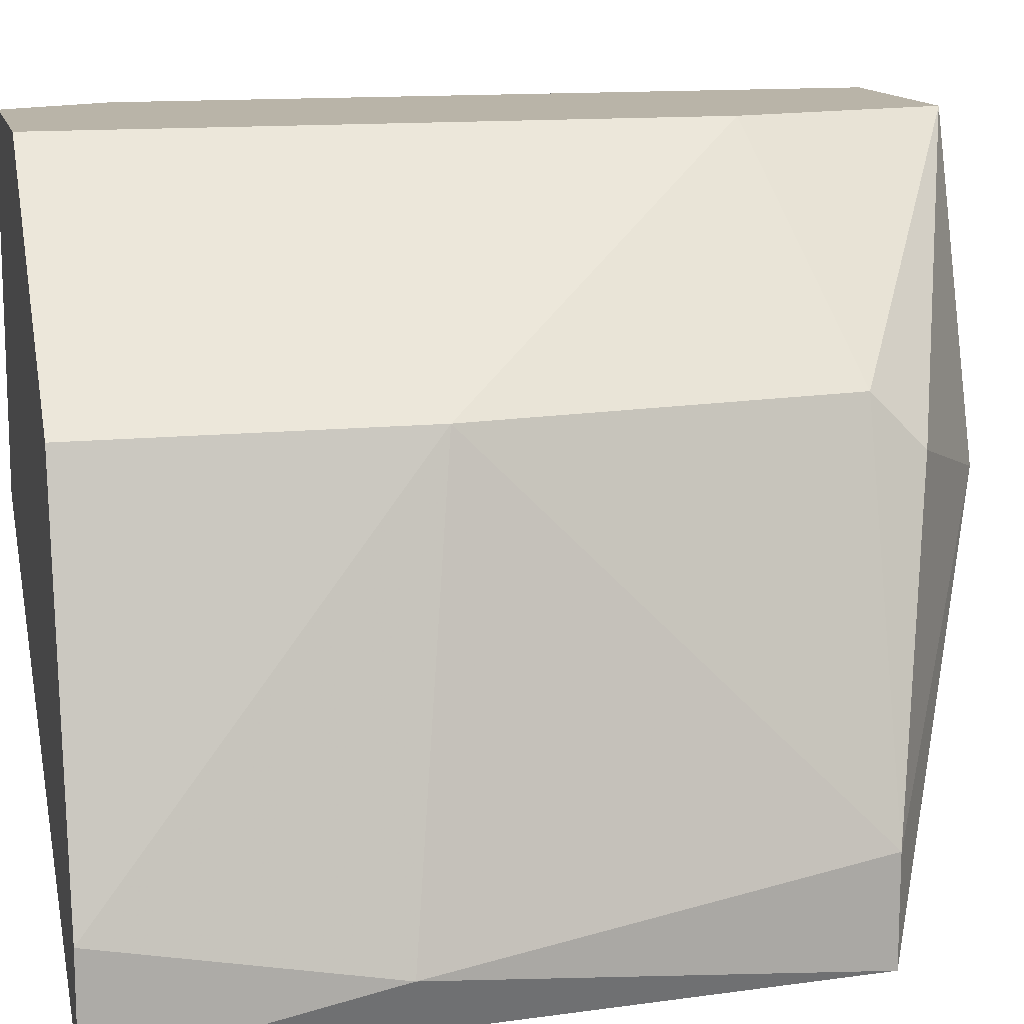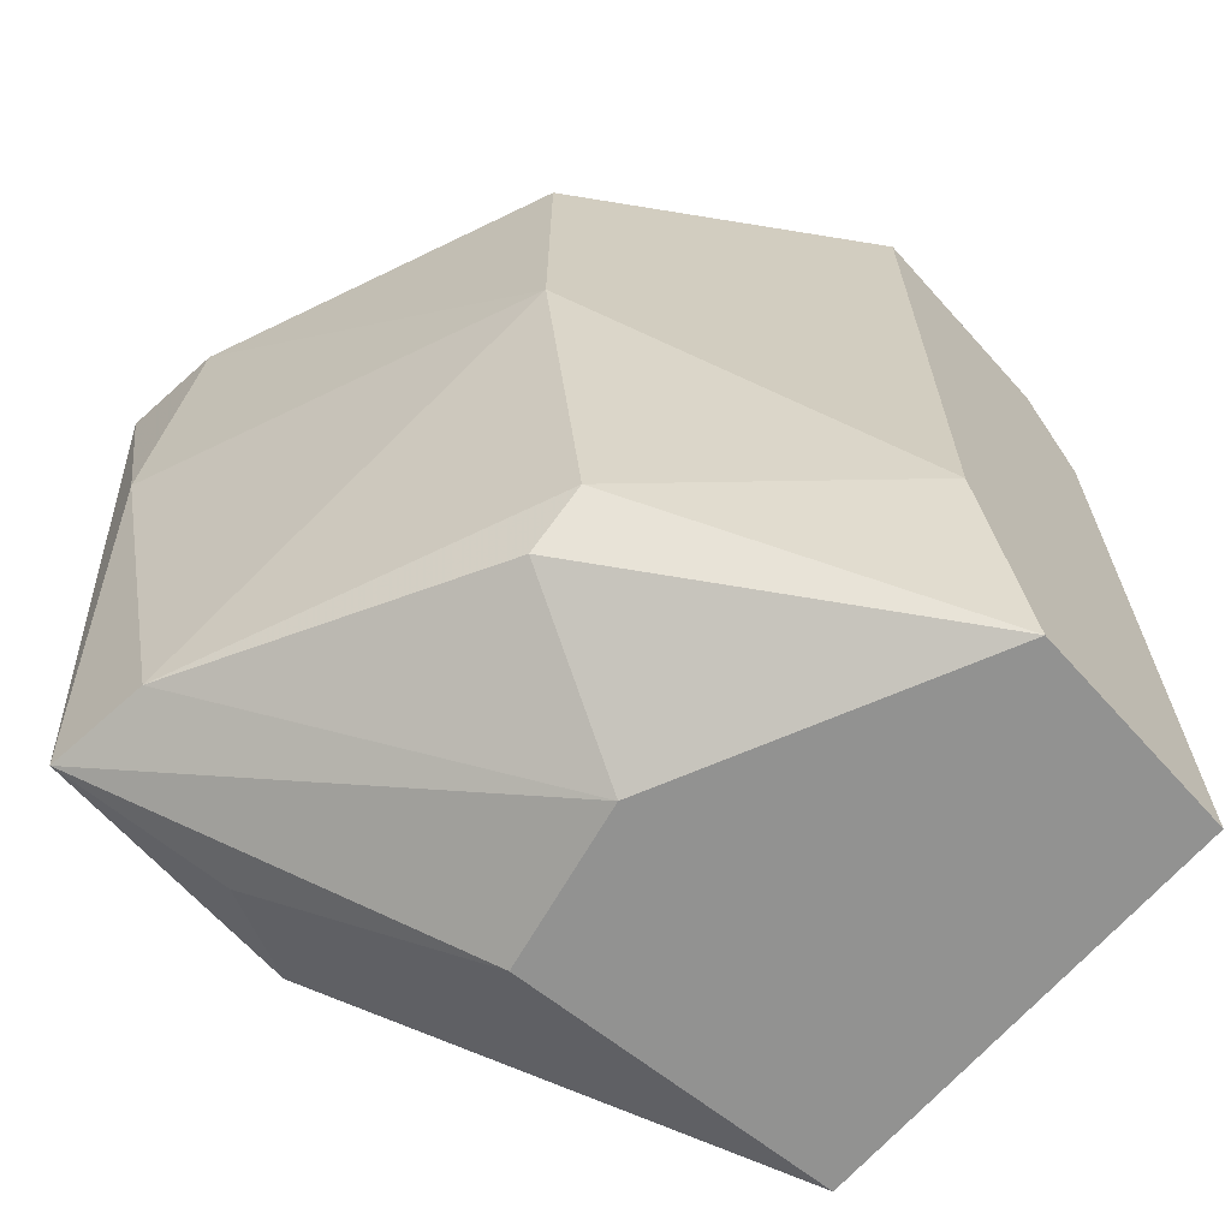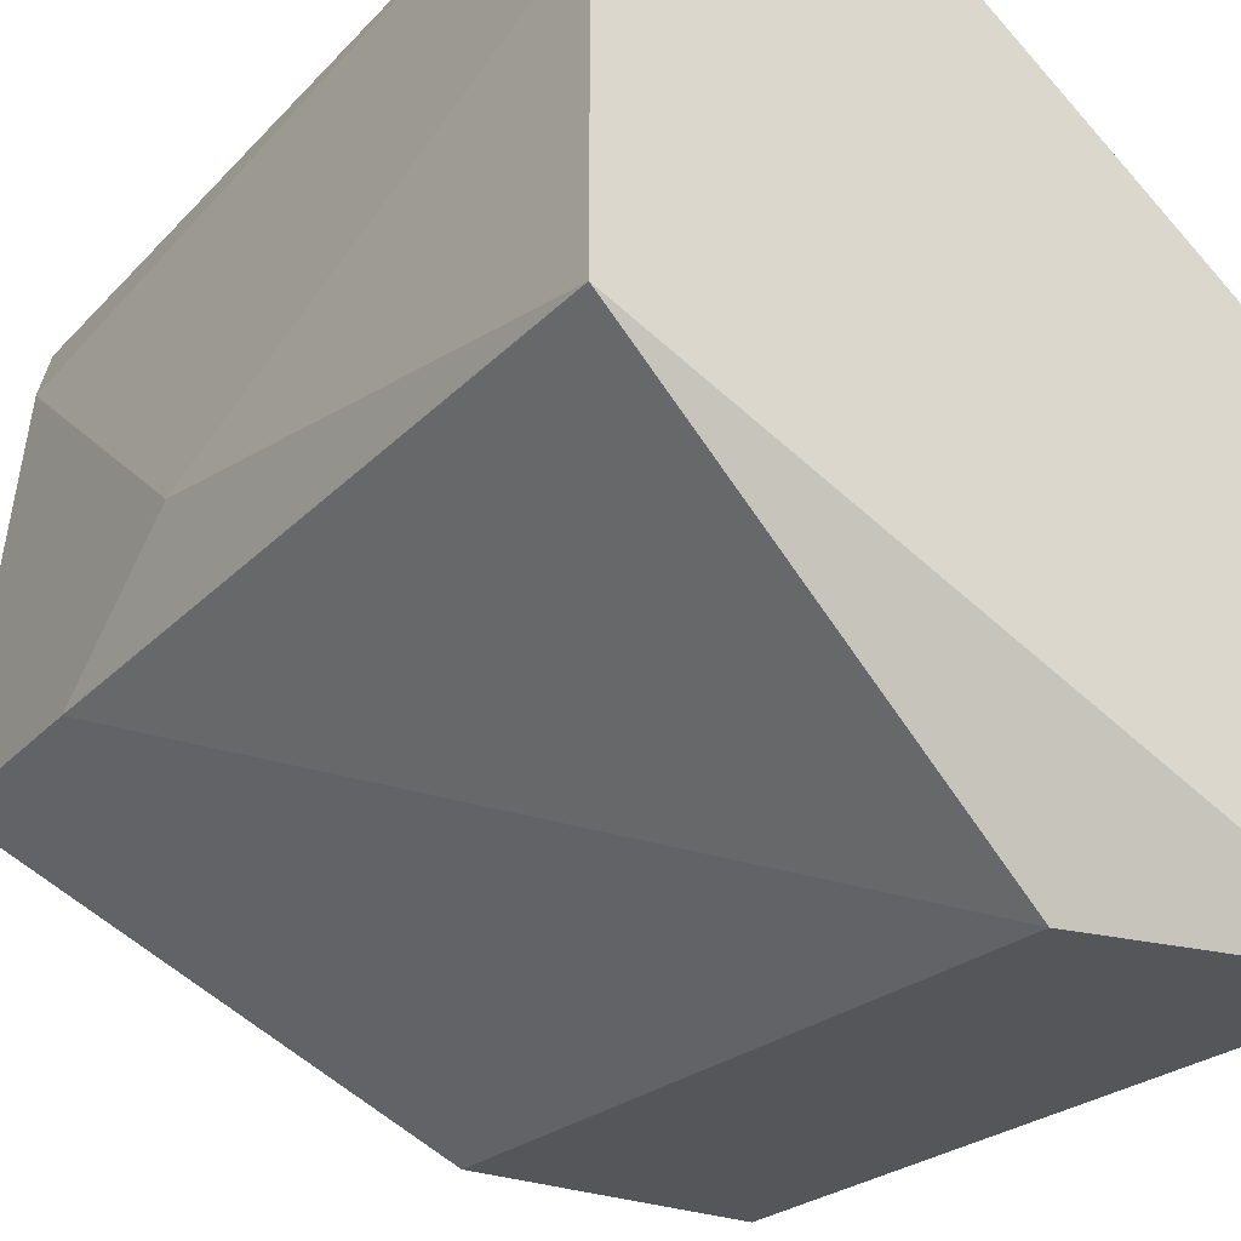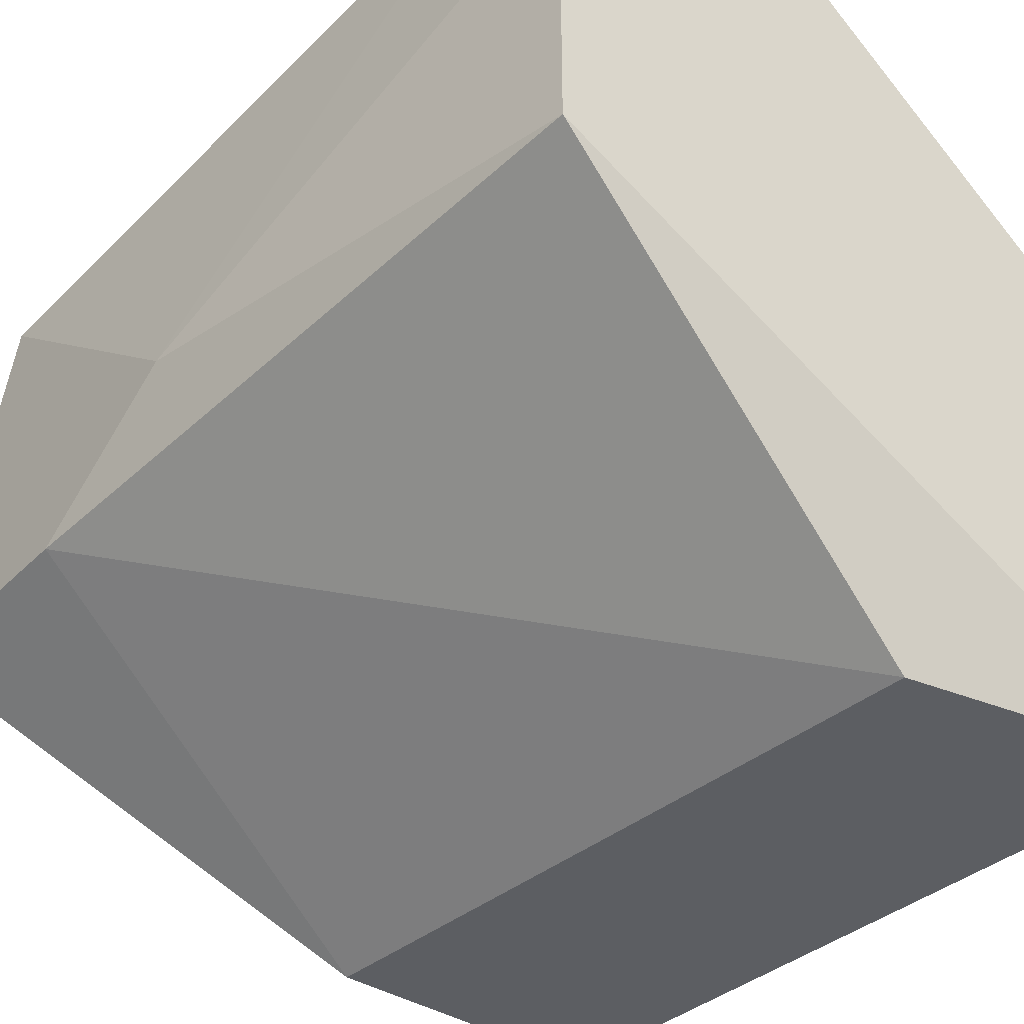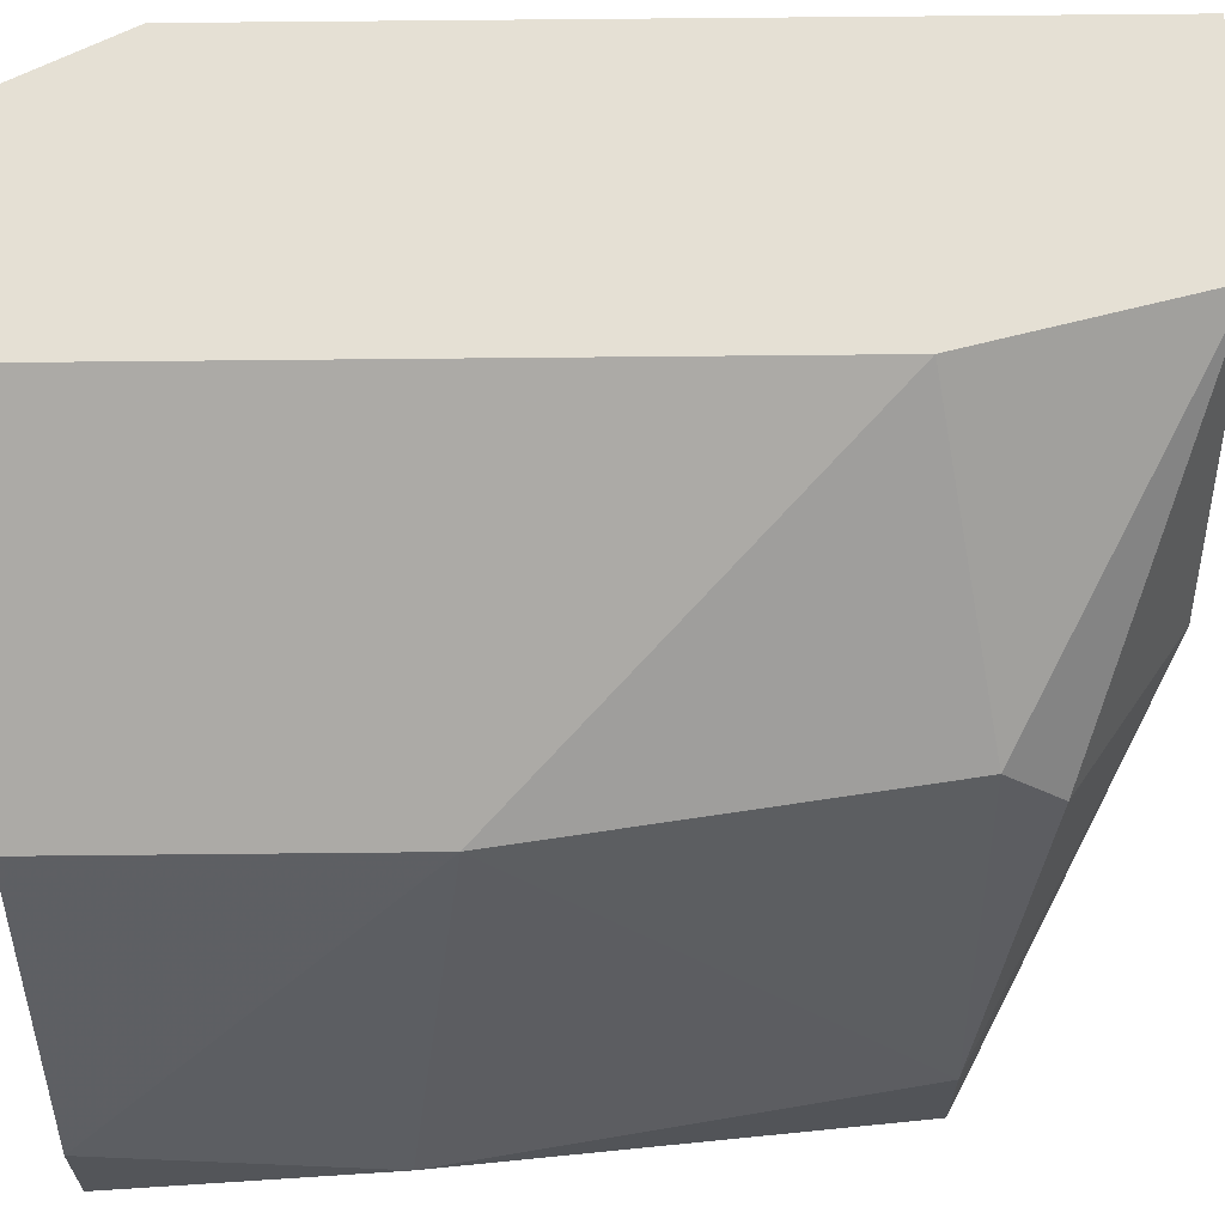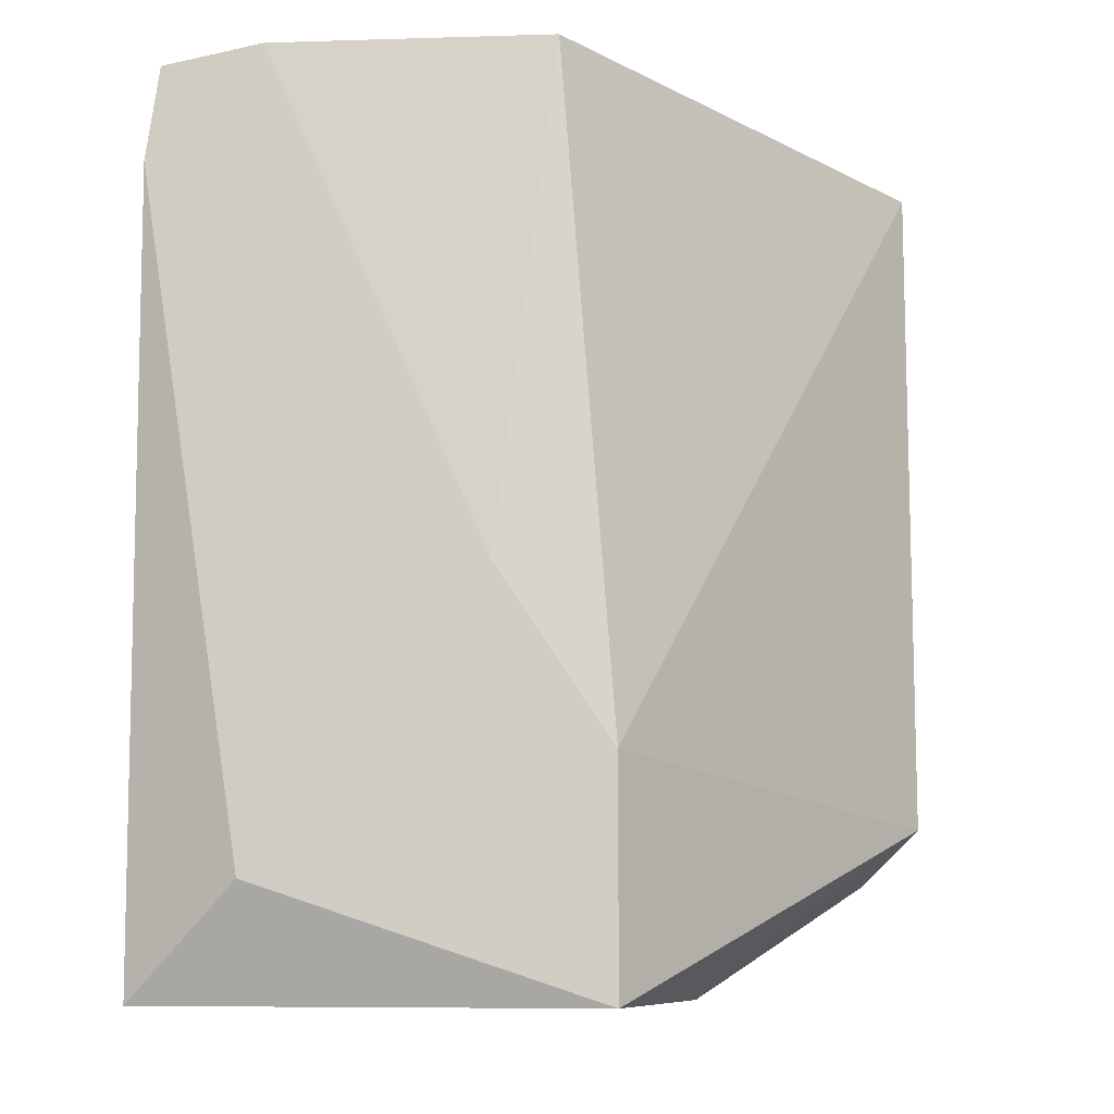
<metadata>
{"format":"obj","ext":"obj","renderer":"f3d","projection":"perspective","resolution":1024,"background":"white","views":[{"elev":13.3,"azim":-103.3,"up":"+Z"},{"elev":-66.2,"azim":-48.0,"up":"+Y"},{"elev":-26.1,"azim":147.6,"up":"+Z"},{"elev":-38.0,"azim":141.3,"up":"+Z"},{"elev":65.4,"azim":-90.6,"up":"+Z"},{"elev":-8.5,"azim":94.8,"up":"+Y"}]}
</metadata>
<code>
v 0.0368 -0.02579 0.000852
v 0.03432 -0.02579 -0.006598
v 0.03432 -0.02207 -0.01528
v 0.043 -0.02083 -0.009075
v 0.043 -0.02331 -0.001631
v 0.043 -0.0171 -0.006598
v 0.043 -0.02579 -0.009075
v 0.03308 -0.007179 -0.01528
v 0.02687 -0.01214 -0.01404
v 0.02687 -0.005937 -0.0128
v 0.02687 -0.005937 -0.01528
v 0.04052 -0.005937 0.000852
v 0.03059 -0.02331 -0.005355
v 0.03059 -0.02207 -0.004113
v 0.04176 -0.008421 0.000852
v 0.04176 -0.02579 0.000852
v 0.04176 -0.005937 -0.007834
v 0.04176 -0.005937 -0.001631
v 0.03184 -0.02331 -0.01404
v 0.02935 -0.01339 -0.004113
v 0.02935 -0.005937 -0.004113
v 0.02811 -0.02207 -0.0128
v 0.02811 -0.02207 -0.01528
v 0.03555 -0.02083 0.000852
v 0.03555 -0.02579 -0.01031
v 0.03555 -0.005937 0.000852
f 9 20 10
f 12 18 11
f 11 8 23
f 11 18 17
f 8 11 17
f 12 1 16
f 1 7 16
f 12 11 26
f 1 12 26
f 19 23 3
f 23 8 3
f 26 11 21
f 20 26 21
f 7 1 2
f 16 7 5
f 8 17 4
f 7 3 4
f 3 8 4
f 5 7 4
f 11 23 9
f 14 20 22
f 23 2 22
f 9 23 22
f 20 9 22
f 1 26 24
f 26 20 24
f 14 1 24
f 20 14 24
f 18 12 15
f 12 16 15
f 16 5 15
f 23 19 25
f 19 3 25
f 3 7 25
f 7 2 25
f 2 23 25
f 17 18 6
f 4 17 6
f 5 4 6
f 18 15 6
f 15 5 6
f 1 14 13
f 2 1 13
f 14 22 13
f 22 2 13
f 21 11 10
f 20 21 10
f 11 9 10

</code>
